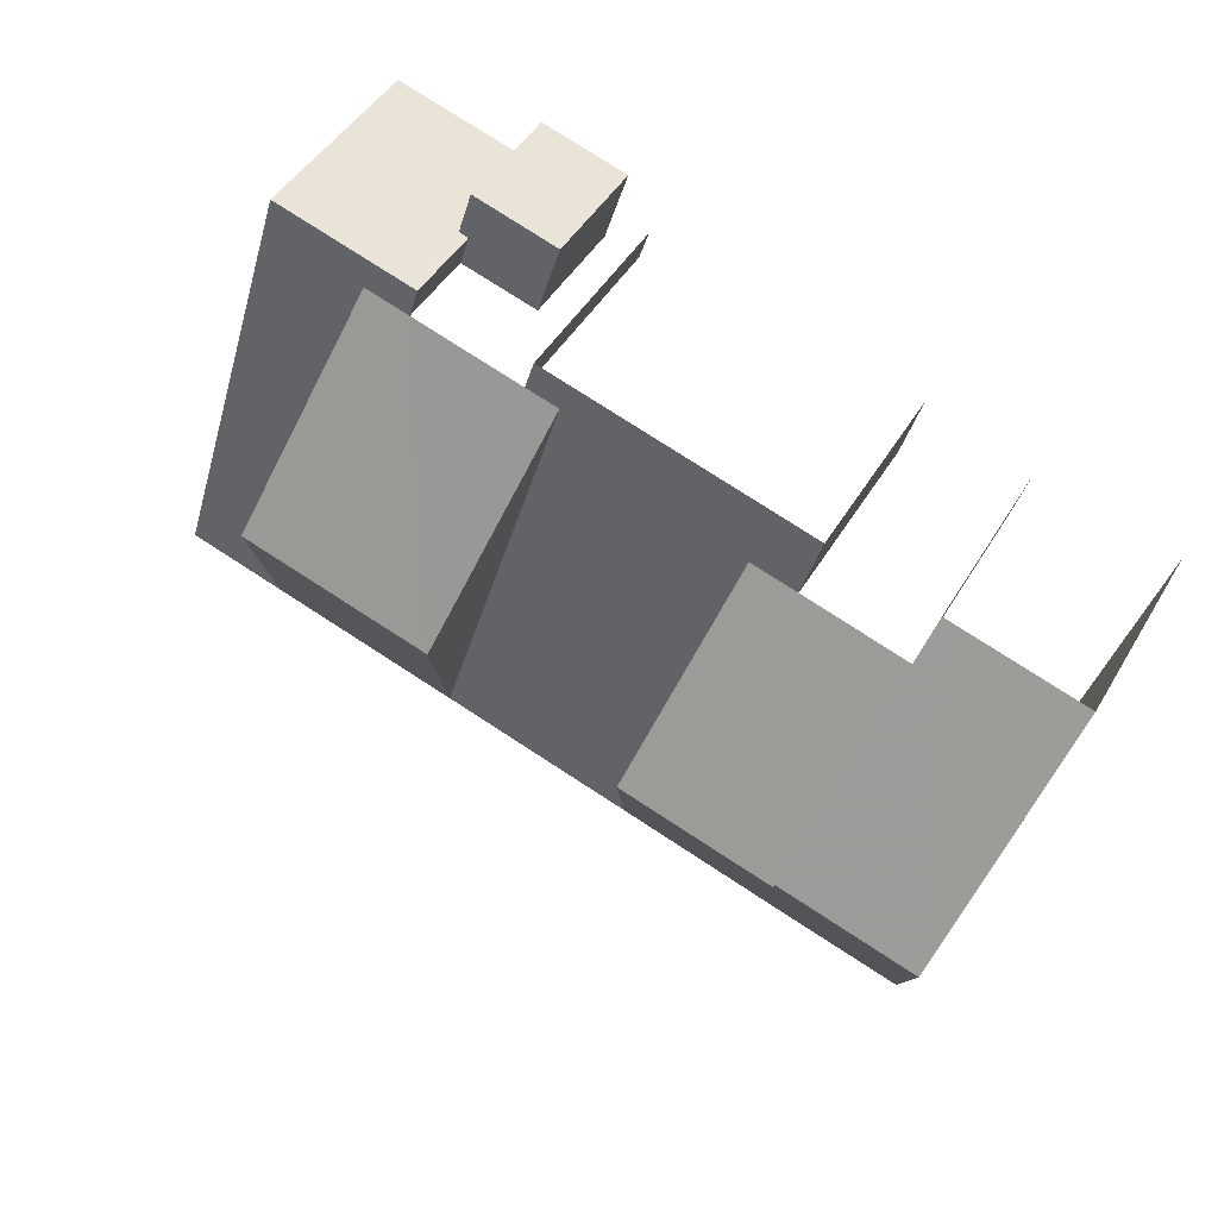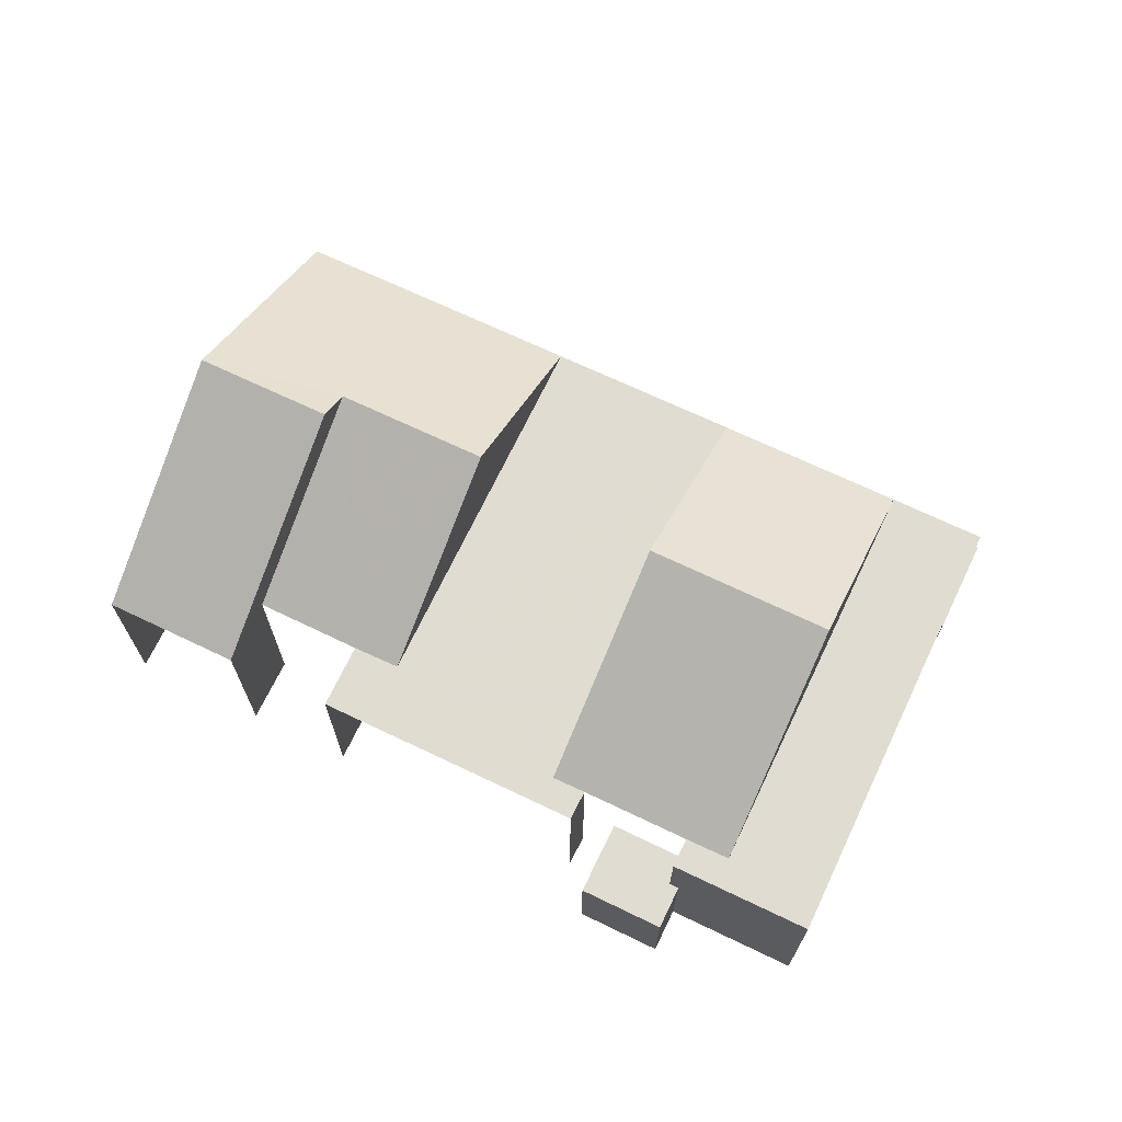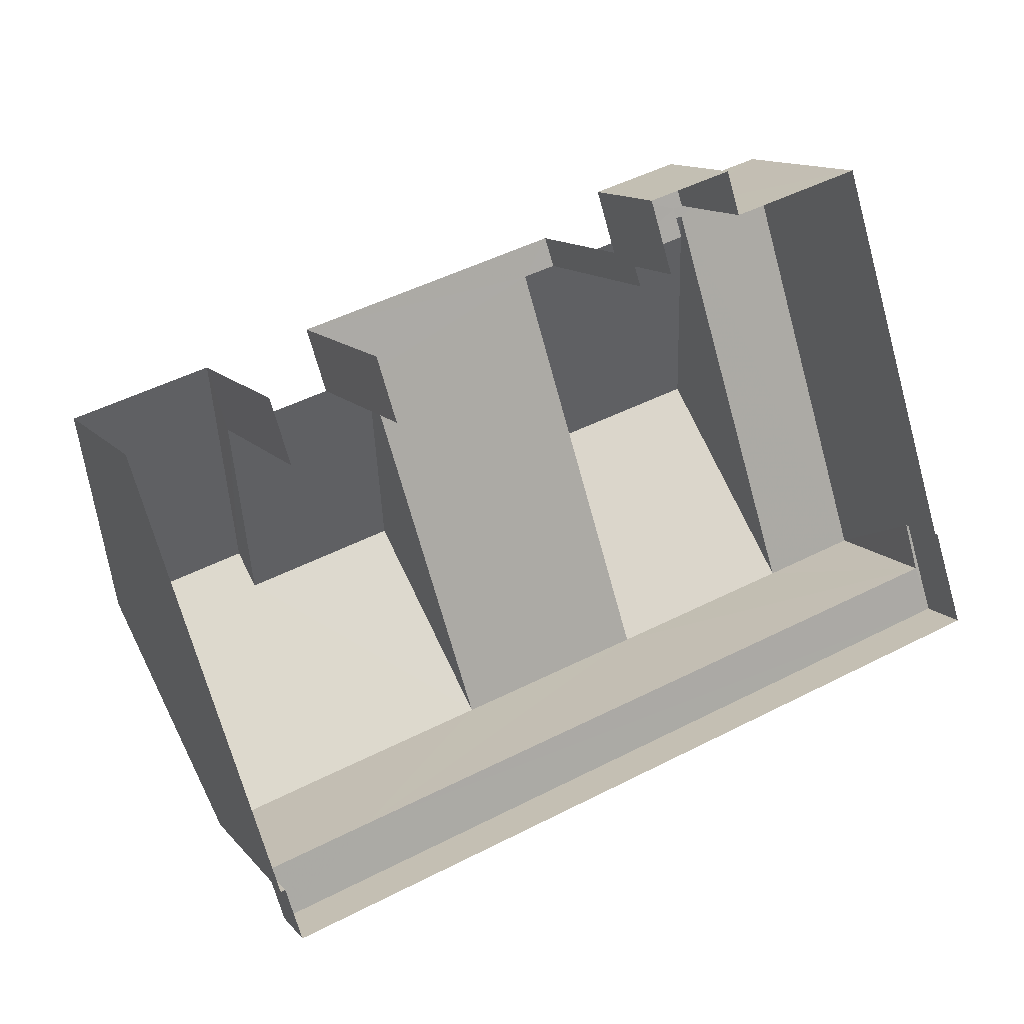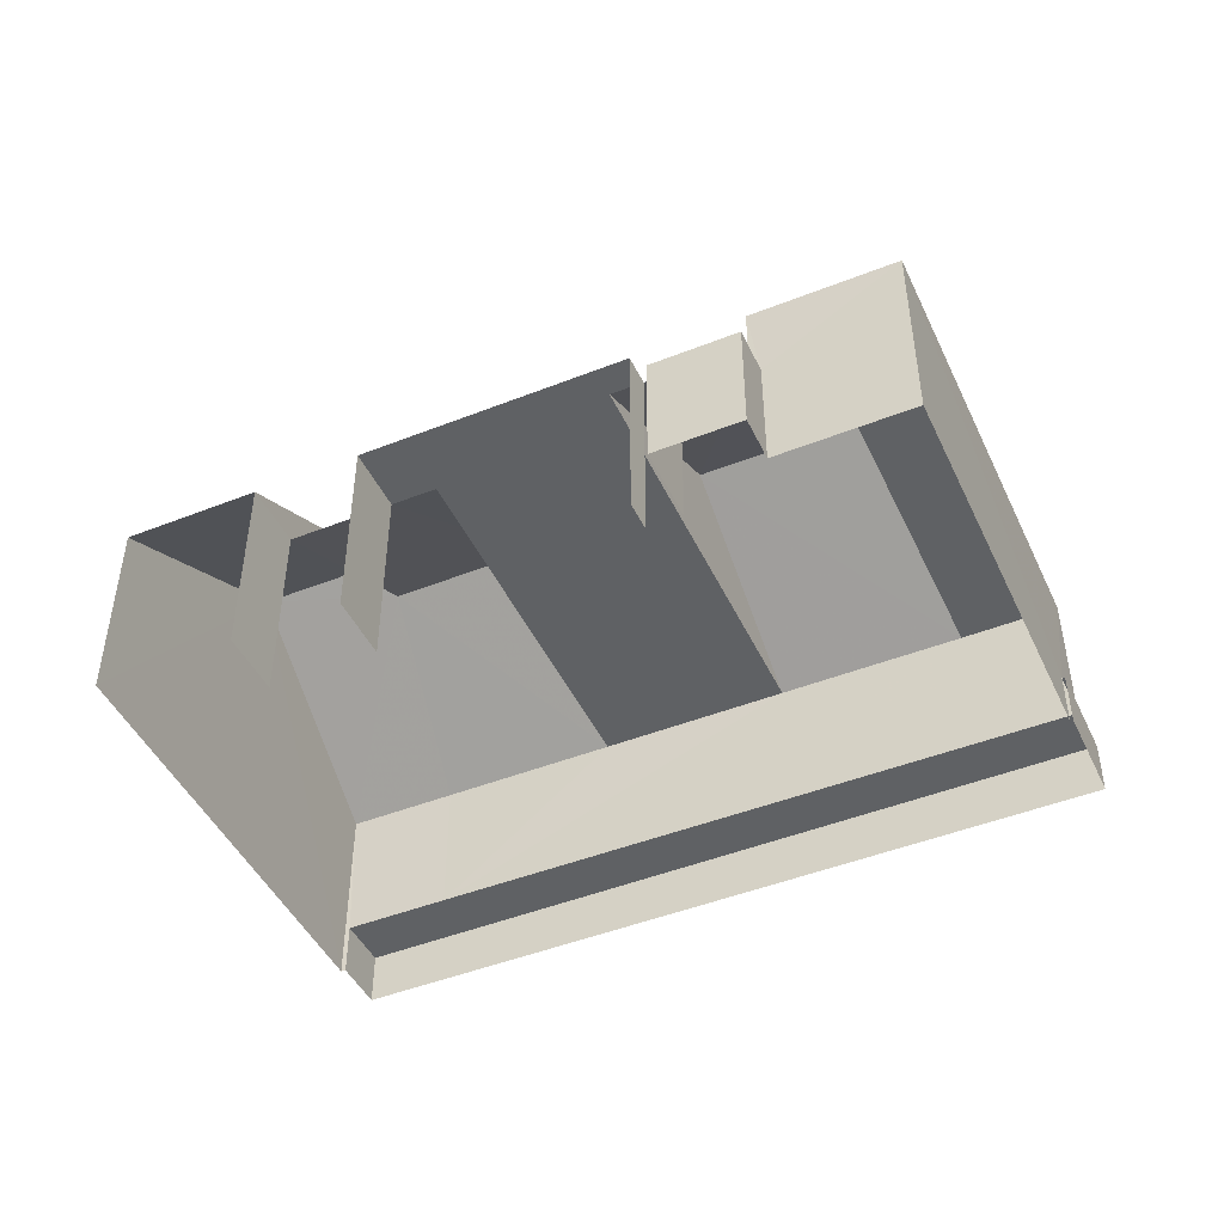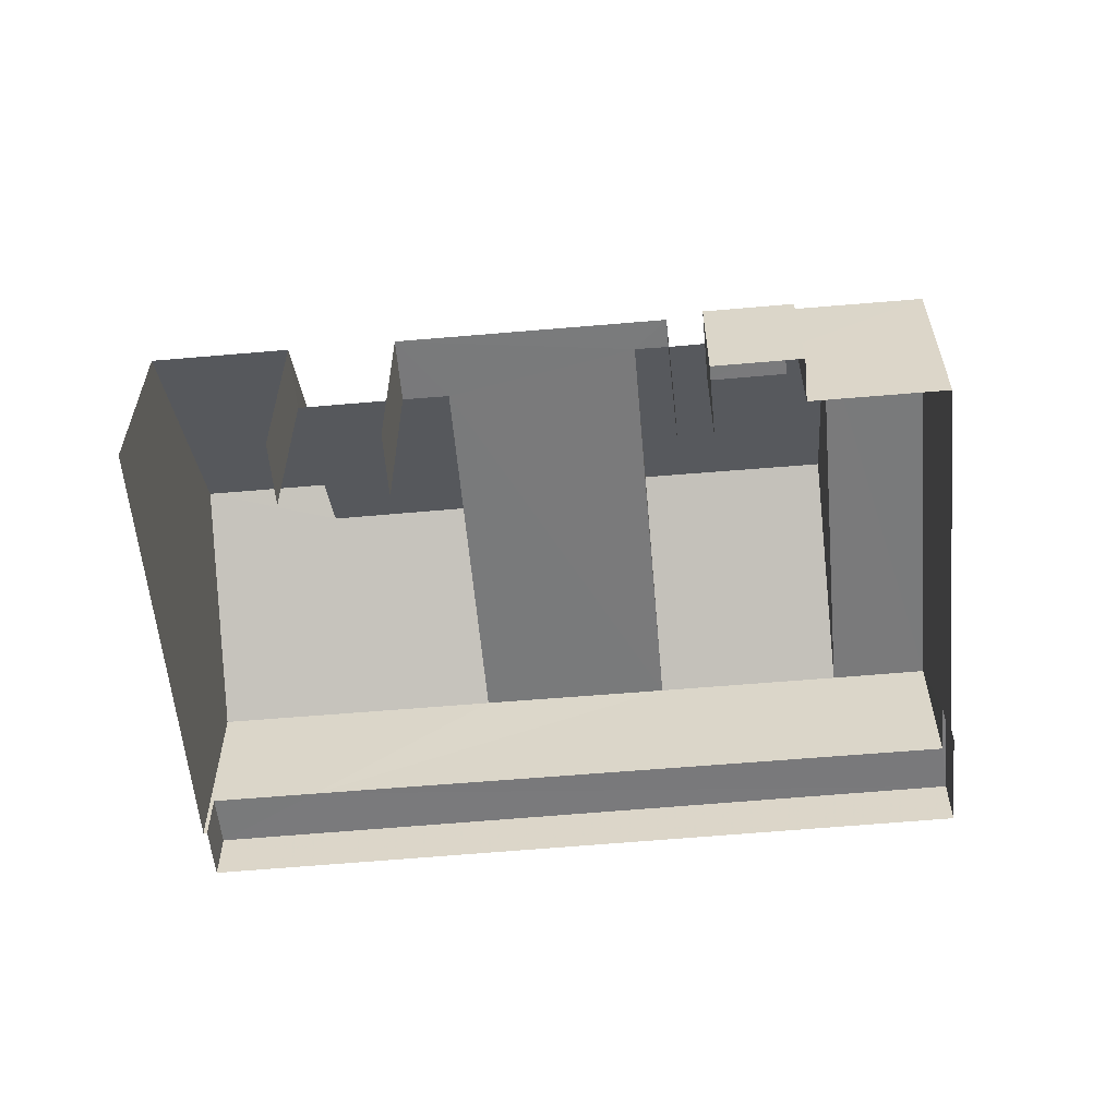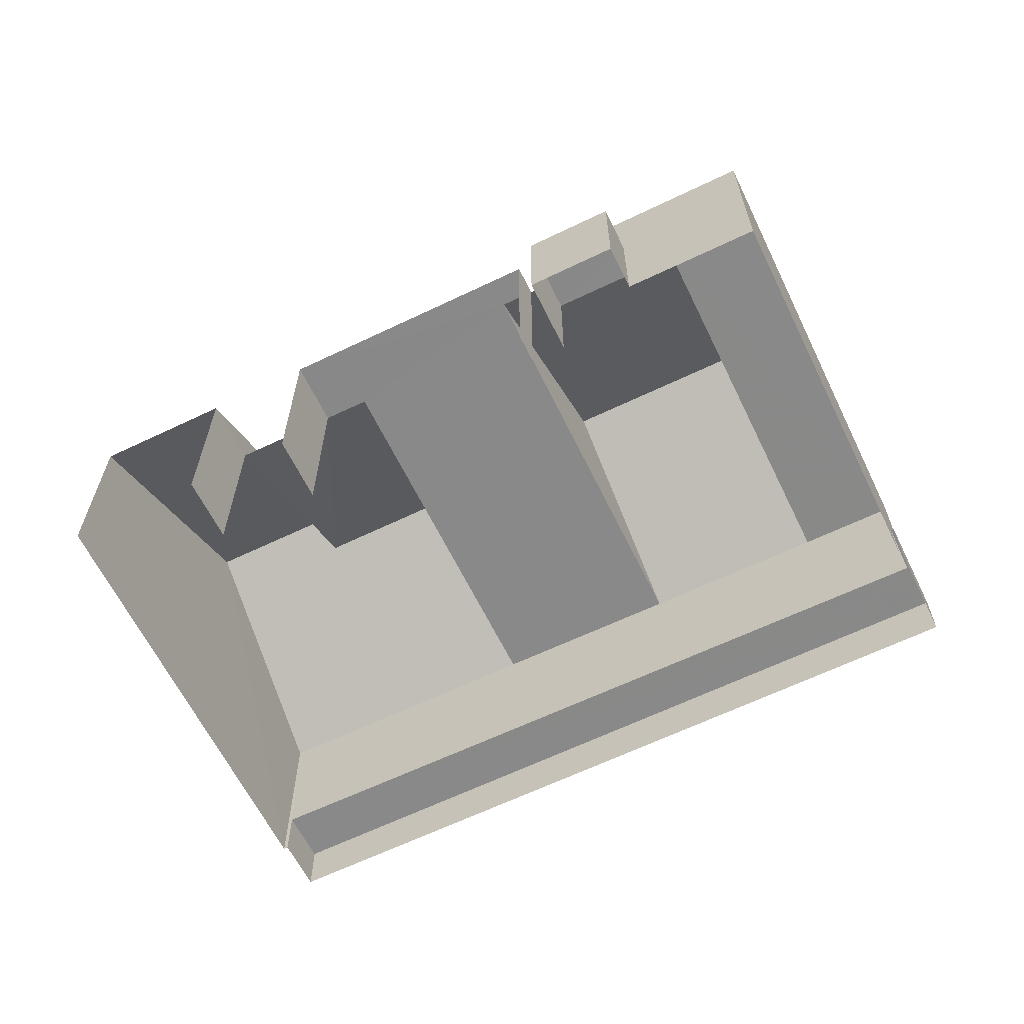
<metadata>
{"format":"obj","ext":"obj","renderer":"f3d","projection":"perspective","resolution":1024,"background":"white","views":[{"elev":44.9,"azim":28.6,"up":"+Y"},{"elev":69.3,"azim":-171.5,"up":"+Z"},{"elev":12.7,"azim":155.9,"up":"+Y"},{"elev":-46.1,"azim":-172.7,"up":"+Z"},{"elev":-58.1,"azim":168.1,"up":"+Z"},{"elev":-63.0,"azim":-171.1,"up":"+Z"}]}
</metadata>
<code>
v -2.251e+05 -1.276e+05 13.94
v -2.251e+05 -1.276e+05 13.94
v -2.251e+05 -1.276e+05 13.94
v -2.251e+05 -1.276e+05 13.94
v -2.251e+05 -1.276e+05 13.94
v -2.251e+05 -1.276e+05 13.94
v -2.251e+05 -1.276e+05 13.94
v -2.251e+05 -1.276e+05 13.94
v -2.251e+05 -1.276e+05 13.94
v -2.251e+05 -1.276e+05 13.94
v -2.251e+05 -1.276e+05 13.94
v -2.251e+05 -1.276e+05 13.94
v -2.251e+05 -1.276e+05 13.94
v -2.251e+05 -1.276e+05 13.94
v -2.251e+05 -1.276e+05 13.94
v -2.251e+05 -1.276e+05 13.94
v -2.251e+05 -1.276e+05 13.94
v -2.251e+05 -1.276e+05 13.94
v -2.251e+05 -1.276e+05 17.26
v -2.251e+05 -1.276e+05 17.26
v -2.251e+05 -1.276e+05 17.26
v -2.251e+05 -1.276e+05 17.26
v -2.251e+05 -1.276e+05 17.26
v -2.251e+05 -1.276e+05 17.26
v -2.251e+05 -1.276e+05 22.86
v -2.251e+05 -1.276e+05 19.56
v -2.251e+05 -1.276e+05 22.86
v -2.251e+05 -1.276e+05 23.45
v -2.251e+05 -1.276e+05 23.45
v -2.251e+05 -1.276e+05 19.56
v -2.251e+05 -1.276e+05 19.56
v -2.251e+05 -1.276e+05 22.99
v -2.251e+05 -1.276e+05 22.99
v -2.251e+05 -1.276e+05 19.56
v -2.251e+05 -1.276e+05 19.56
v -2.251e+05 -1.276e+05 15.49
v -2.251e+05 -1.276e+05 15.49
v -2.251e+05 -1.276e+05 15.49
v -2.251e+05 -1.276e+05 15.49
v -2.251e+05 -1.276e+05 15.49
v -2.251e+05 -1.276e+05 15.49
v -2.251e+05 -1.276e+05 15.49
v -2.251e+05 -1.276e+05 19.56
v -2.251e+05 -1.276e+05 19.56
v -2.251e+05 -1.276e+05 19.56
v -2.251e+05 -1.276e+05 19.56
v -2.251e+05 -1.276e+05 19.56
v -2.251e+05 -1.276e+05 19.56
v -2.251e+05 -1.276e+05 19.56
v -2.251e+05 -1.276e+05 19.56
v -2.251e+05 -1.276e+05 19.56
v -2.251e+05 -1.276e+05 19.56
v -2.251e+05 -1.276e+05 19.56
v -2.251e+05 -1.276e+05 19.56
v -2.251e+05 -1.276e+05 19.56
v -2.251e+05 -1.276e+05 19.56
f 1 2 3
f 3 4 5
f 6 7 1
f 8 7 6
f 9 5 10
f 8 6 11
f 12 9 13
f 14 15 16
f 14 17 15
f 6 1 17
f 12 18 9
f 15 5 18
f 1 3 5
f 18 5 9
f 17 5 15
f 1 5 17
f 17 56 6
f 17 47 56
f 46 14 16
f 45 46 16
f 42 4 40
f 42 5 4
f 49 8 11
f 50 49 11
f 15 22 43
f 43 22 51
f 15 18 22
f 51 22 24
f 19 20 21
f 21 20 22
f 19 23 20
f 22 20 24
f 25 26 27
f 28 29 27
f 28 27 30
f 27 26 31
f 30 27 31
f 32 33 34
f 35 32 34
f 36 37 38
f 38 39 36
f 40 37 41
f 42 40 41
f 41 37 36
f 43 44 45
f 45 44 46
f 47 46 48
f 48 44 35
f 48 35 26
f 46 44 48
f 28 49 50
f 29 28 50
f 32 43 51
f 44 43 32
f 51 52 33
f 32 51 33
f 53 52 54
f 54 52 55
f 53 34 52
f 55 52 51
f 48 25 47
f 47 27 56
f 47 25 27
f 26 36 31
f 41 36 35
f 53 41 34
f 34 41 35
f 36 26 35
f 9 10 23
f 10 54 23
f 23 55 20
f 23 54 55
f 33 52 34
f 20 55 51
f 24 20 51
f 37 3 2
f 38 37 2
f 1 38 2
f 1 39 38
f 37 4 3
f 37 40 4
f 46 17 14
f 46 47 17
f 19 12 13
f 19 21 12
f 10 42 54
f 54 42 53
f 10 5 42
f 53 42 41
f 32 35 44
f 1 7 39
f 7 30 39
f 39 31 36
f 39 30 31
f 48 26 25
f 30 7 28
f 7 8 28
f 8 49 28
f 22 12 21
f 22 18 12
f 11 56 50
f 50 56 29
f 11 6 56
f 29 56 27
f 16 43 45
f 16 15 43
f 23 19 13
f 9 23 13

</code>
